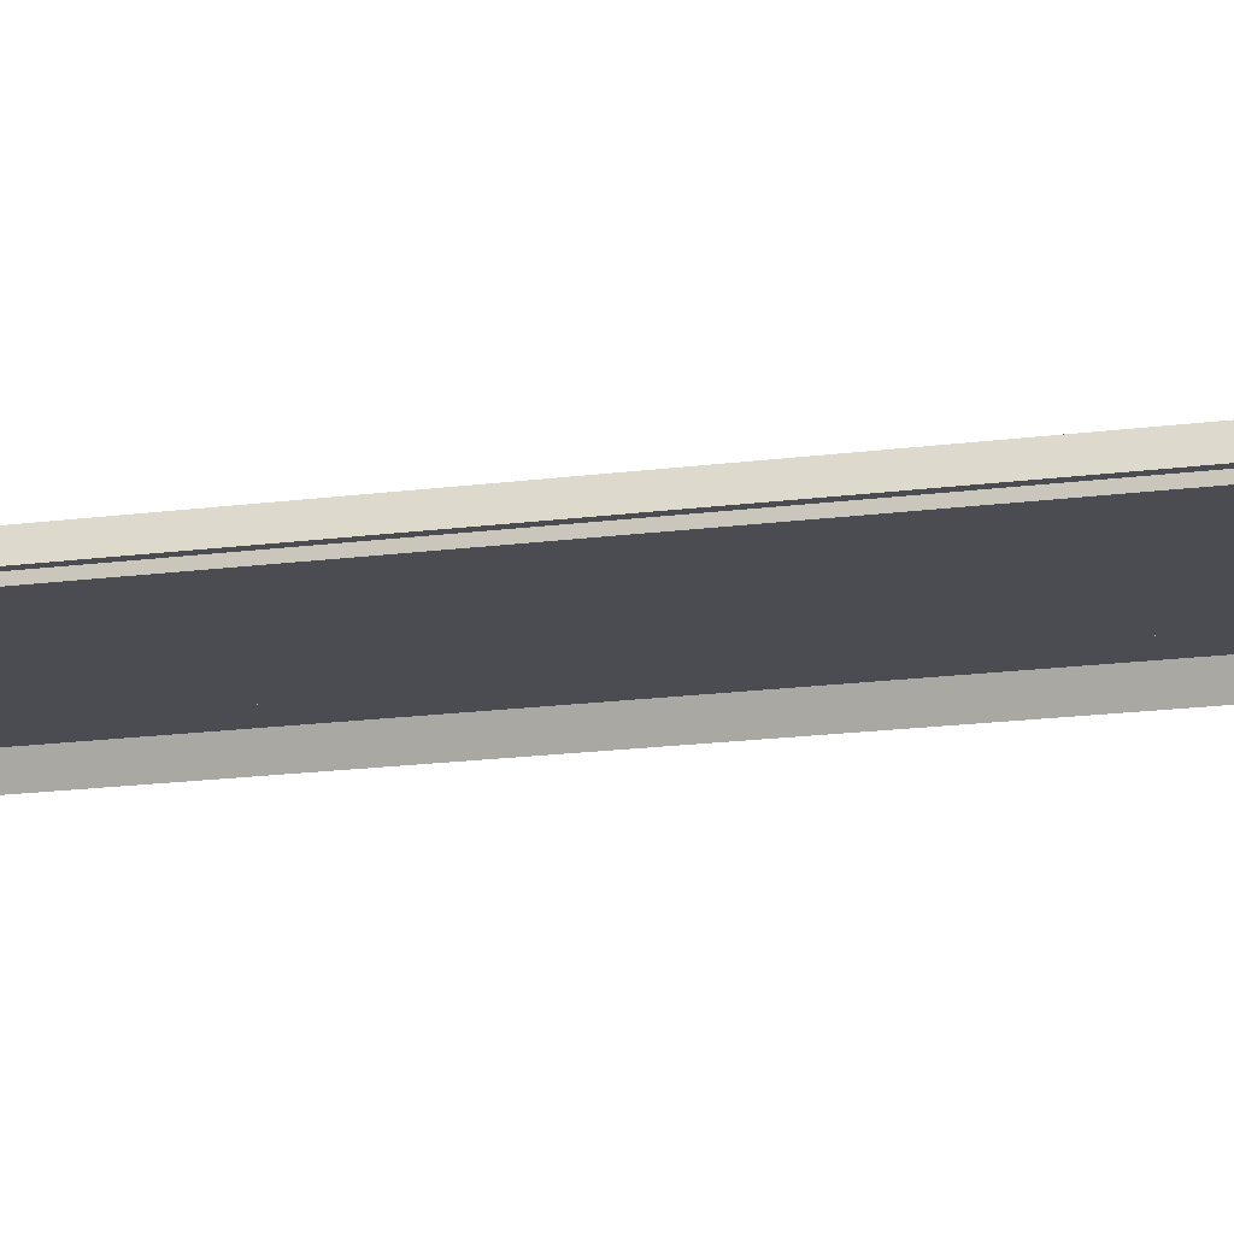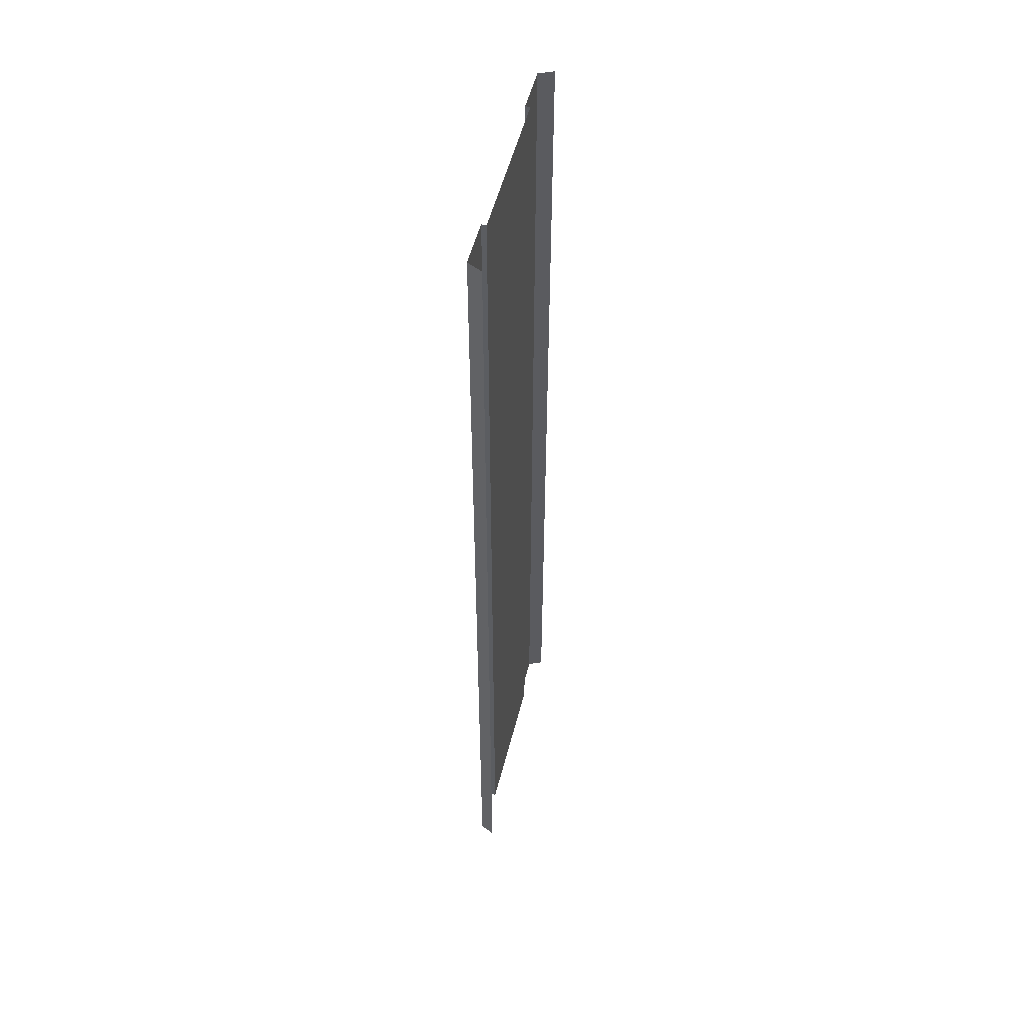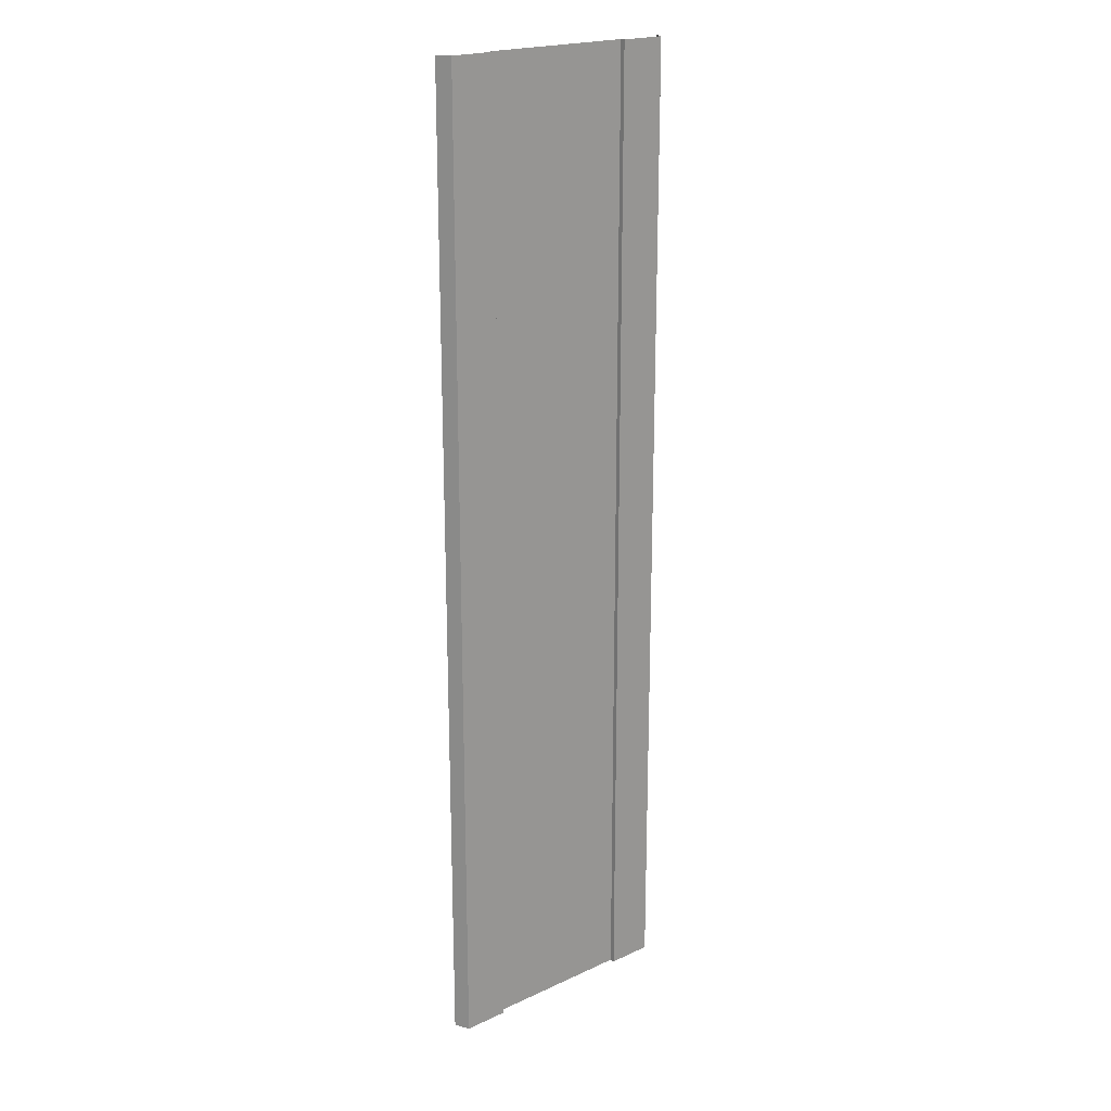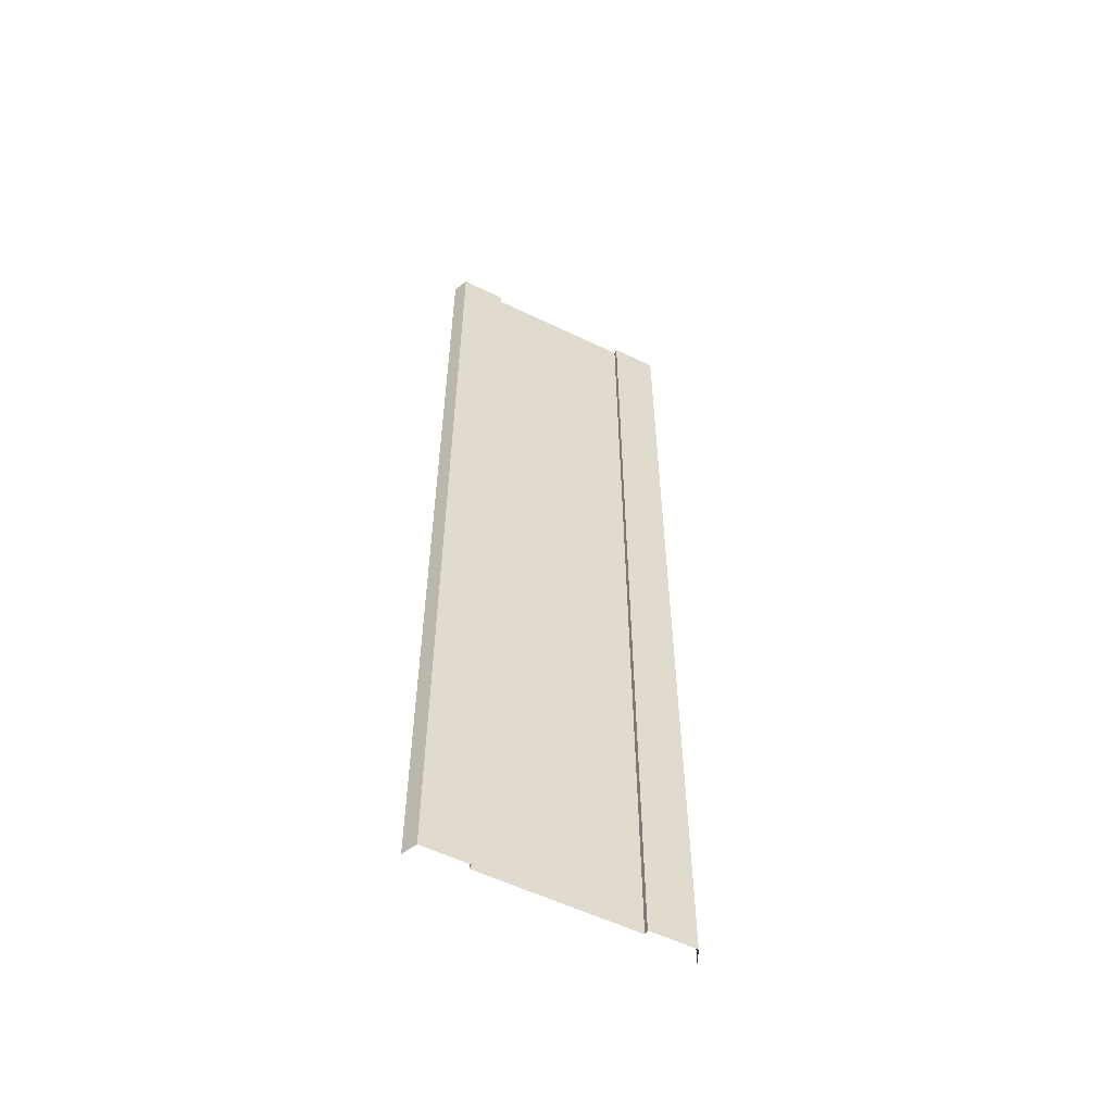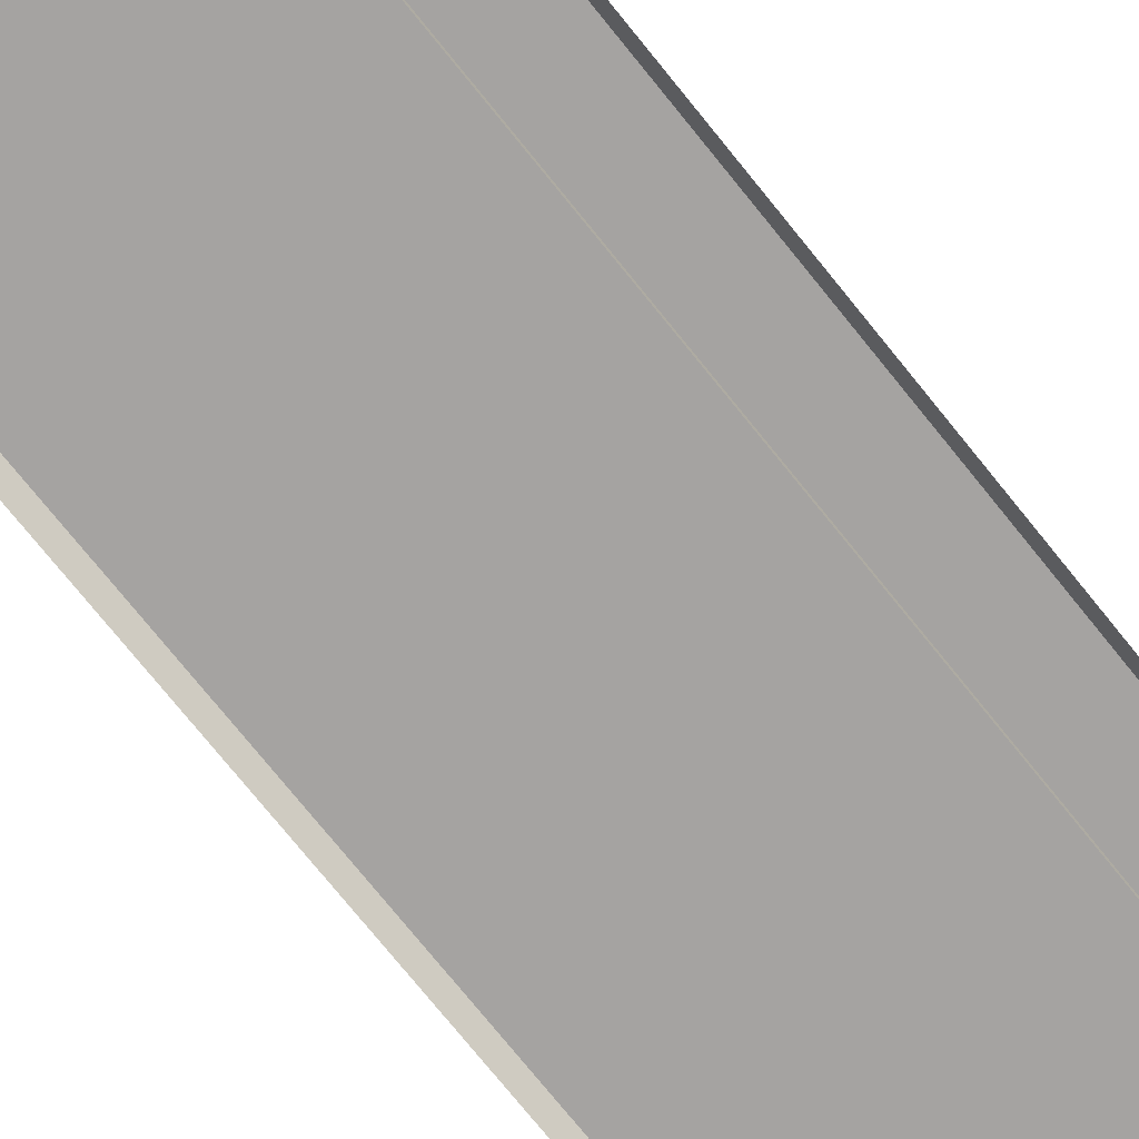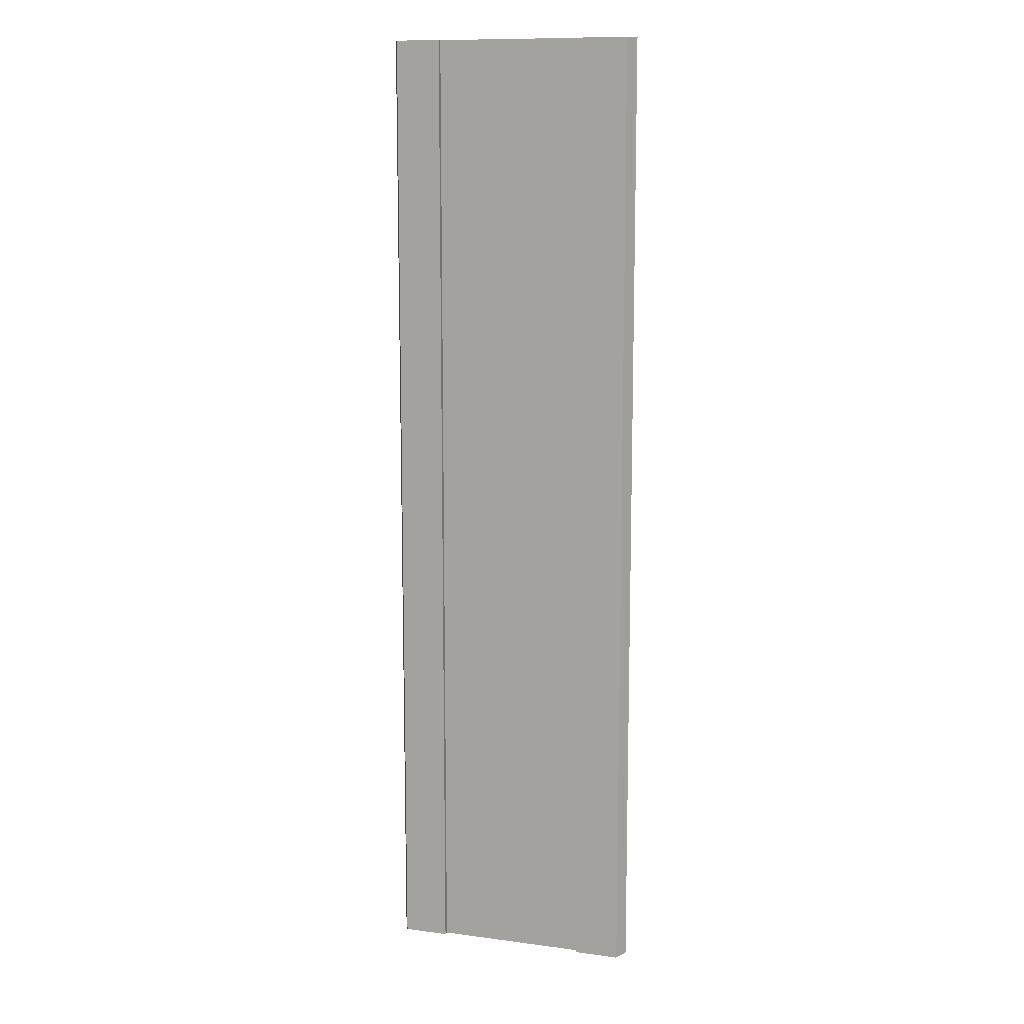
<metadata>
{"format":"obj","ext":"obj","renderer":"f3d","projection":"perspective","resolution":1024,"background":"white","views":[{"elev":-15.5,"azim":-73.5,"up":"+Y"},{"elev":52.7,"azim":-75.9,"up":"+Z"},{"elev":20.6,"azim":140.1,"up":"+Z"},{"elev":-56.5,"azim":153.2,"up":"+Z"},{"elev":-73.1,"azim":-141.4,"up":"+Y"},{"elev":11.4,"azim":-162.2,"up":"+Z"}]}
</metadata>
<code>
v -8 0.01 4.8
v -8.44 -0.94 8
v -8.44 -0.94 4.8
v 0 -0.3 11
v 5 -0.3 14
v 0 -0.3 14
v -8.44 -0.94 -14
v -8 0.01 -11
v -8.44 -0.94 -11
v -5 -0.3 17
v 0 -0.3 20
v -5 -0.3 20
v -5 0.01 -11
v -5 -0.3 -8
v -5 0.01 -8
v -5 -0.3 1.6
v -5 -0.3 4.8
v -5 0.01 1.6
v 5 0.01 26
v 8 0.01 29
v 5 0.01 29
v -5 -0.3 -14
v -5 -0.3 -11
v -5 0.01 -14
v 5 -0.3 -4.8
v 5 0.01 -1.6
v 5 -0.3 -1.6
v 0 -0.3 17
v 5 -0.3 20
v 5 0.01 11
v 8 0.01 14
v 5 0.01 14
v -5 -0.3 -23
v -5 -0.3 -20
v -5 0.01 -23
v -5 -0.3 -17
v -5 0.01 -20
v 5 0.01 -23
v 5 0.01 -20
v 5 -0.3 -23
v 5 -0.3 23
v 5 -0.3 26
v -5 0.01 -26
v 8.44 -0.94 14
v 8.44 -0.94 17
v -5 0.01 -32
v -5 -0.3 -29
v -5 0.01 -29
v -5 0.01 -17
v -5 -0.3 -26
v 5 -0.3 29
v 5 0.01 32
v 5 -0.3 32
v 8 0.01 -17
v 8.44 -0.94 -14
v 8 0.01 -14
v 8.44 -0.94 -1.6
v 8 0.01 1.6
v 8 0.01 -1.6
v -8 0.01 -1.6
v -8.44 -0.94 1.6
v -8.44 -0.94 -1.6
v 8.44 -0.94 -11
v 0 -0.3 26
v 8.44 -0.94 -8
v 8.44 -0.94 -4.8
v 8 0.01 -4.8
v -8 0.01 1.6
v -5 0.01 4.8
v -5 -0.3 8
v -5 0.01 8
v -5 0.01 -1.6
v -8 0.01 -4.8
v -8.44 -0.94 -4.8
v 0 -0.3 23
v -5 -0.3 23
v 0 -0.3 4.8
v 0 -0.3 8
v 5 -0.3 8
v 5 -0.3 11
v 0 -0.3 1.6
v 5 -0.3 1.6
v 5 -0.3 4.8
v -5 -0.3 26
v 0 -0.3 29
v -8 0.01 -8
v 5 -0.3 17
v 8.44 -0.94 1.6
v 8.44 -0.94 4.8
v 8 0.01 4.8
v 8 0.01 -32
v 8.44 -0.94 -29
v 8 0.01 -29
v 8 0.01 -20
v 8.44 -0.94 -17
v 5 0.01 23
v -5 -0.3 29
v 0 -0.3 32
v -5 -0.3 32
v 8.44 -0.94 -23
v 8.44 -0.94 -20
v 8 0.01 -23
v 8.44 -0.94 -26
v 8 0.01 -26
v 8 0.01 -11
v -8 0.01 -14
v 5 0.01 4.8
v 5 0.01 8
v 5 0.01 -4.8
v -5 0.01 -4.8
v 5 0.01 1.6
v 5 0.01 -32
v 5 0.01 -26
v -8 0.01 -26
v 5 0.01 -11
v 8 0.01 -8
v -8 0.01 -17
v 5 0.01 -29
v 8 0.01 8
v 5 0.01 -8
v -8 0.01 -23
v 5 0.01 -14
v 0 -0.3 -20
v 0 -0.3 -11
v 8 0.01 11
v -5 -0.3 -4.8
v 0 -0.3 -1.6
v -5 -0.3 -1.6
v 5 -0.3 -17
v 0 -0.3 -17
v 5 -0.3 -20
v 0 -0.3 -32
v 5 -0.3 -32
v 5 -0.3 -29
v 0 -0.3 -14
v 0 -0.3 -26
v 0 -0.3 -23
v -8 0.01 23
v -8 0.01 26
v -8.44 -0.94 23
v -8 0.01 29
v -8 0.01 32
v -8.44 -0.94 29
v 0 -0.3 -29
v 5 -0.3 -26
v -5 -0.3 -32
v -8.44 -0.94 14
v -8 0.01 17
v -8.44 -0.94 17
v -8 0.01 20
v -8.44 -0.94 20
v 5 0.01 17
v 8 0.01 20
v 5 0.01 20
v -8 0.01 -32
v -8 0.01 -29
v 5 -0.3 -14
v -8 0.01 -20
v -8 0.01 14
v -8.44 -0.94 26
v 5 0.01 -17
v -8 0.01 11
v -8.44 -0.94 11
v 0 -0.3 -4.8
v -5 -0.3 11
v -5 -0.3 14
v 8.44 -0.94 20
v 8 0.01 17
v 8.44 -0.94 11
v 0 -0.3 -8
v -5 0.01 20
v 8.44 -0.94 -32
v -8 0.01 8
v 8.44 -0.94 8
v -5 0.01 14
v -5 0.01 17
v 5 -0.3 -11
v 5 -0.3 -8
v -5 0.01 11
v 8 0.01 23
v 8 0.01 26
v 8.44 -0.94 29
v 8.44 -0.94 32
v 8 0.01 32
v 8.44 -0.94 26
v -8.44 -0.94 -20
v -8.44 -0.94 -23
v -8.44 -0.94 -29
v -8.44 -0.94 -26
v -8.44 -0.94 -32
v -8.44 -0.94 -8
v -8.44 -0.94 -17
v -5 0.01 29
v -8.44 -0.94 32
v -5 0.01 32
v -5 0.01 23
v -5 0.01 26
v 8.44 -0.94 23
v -5 -0.3 1.6
v -5 -0.3 4.8
v -5 -0.3 -23
v -5 -0.3 -20
v -5 -0.3 -14
v -5 -0.3 -11
v -5 -0.3 -17
v -5 -0.3 -29
v -5 -0.3 -1.6
v -5 -0.3 -26
v -5 -0.3 8
v -5 -0.3 11
v -5 -0.3 14
v -5 -0.3 -8
v -5 -0.3 -32
v -5 -0.3 29
v -5 -0.3 32
v -5 -0.3 17
v -5 -0.3 20
v -5 -0.3 23
v -5 -0.3 26
v -5 -0.3 -4.8
v 5 0.01 26
v 5 -0.3 23
v 8 0.01 14
v 5 -0.3 29
v 5 -0.3 26
v -5 0.01 -11
v -5 0.01 -14
v 5 -0.3 4.8
v -8 0.01 1.6
v -8 0.01 4.8
v -5 0.01 4.8
v 8 0.01 -1.6
v 8 0.01 -4.8
v -8 0.01 -4.8
v -5 0.01 -1.6
v -8 0.01 -1.6
v 5 -0.3 8
v 8 0.01 -29
v 8 0.01 -32
v 5 0.01 -23
v 8 0.01 -23
v -5 0.01 -23
v -5 0.01 -26
v 5 0.01 -20
v 8 0.01 -20
v 8 0.01 -17
v 8 0.01 -11
v 8 0.01 -26
v 5 -0.3 1.6
v 5 0.01 4.8
v 8 0.01 4.8
v -5 0.01 1.6
v 8 0.01 -14
v 5 0.01 8
v -5 0.01 -17
v 5 -0.3 -23
v -5 0.01 -29
v 5 0.01 -1.6
v -5 0.01 -20
v -5 0.01 -32
v -5 0.01 8
v 5 0.01 1.6
v 8 0.01 1.6
v -8 0.01 -8
v 5 -0.3 -1.6
v -5 0.01 -8
v 8 0.01 11
v 5 -0.3 -20
v 5 -0.3 -17
v 5 0.01 -17
v 5 -0.3 32
v 5 -0.3 -26
v 8 0.01 8
v -8 0.01 17
v -8 0.01 20
v -8 0.01 -11
v 5 -0.3 -32
v 5 -0.3 -29
v 5 0.01 -29
v 5 0.01 -26
v 8 0.01 -8
v 5 -0.3 -4.8
v -8 0.01 14
v 5 0.01 -8
v 5 0.01 14
v 5 -0.3 14
v 5 0.01 17
v 5 0.01 -32
v 5 0.01 23
v 5 0.01 -4.8
v 8 0.01 17
v 8 0.01 26
v 8 0.01 29
v 5 0.01 20
v 5 -0.3 20
v 5 0.01 29
v 5 0.01 32
v -8 0.01 -20
v -8 0.01 -17
v 5 -0.3 -11
v -8 0.01 -26
v 5 -0.3 -8
v -8 0.01 -29
v -8 0.01 -14
v -8 0.01 -23
v -8 0.01 -32
v -8 0.01 29
v -8 0.01 32
v -8 0.01 23
v -5 0.01 11
v -5 0.01 14
v -5 0.01 26
v -5 0.01 20
v -8 0.01 8
v -8 0.01 26
v -8 0.01 11
v -5 0.01 17
v -5 0.01 23
v -5 0.01 29
v -5 0.01 32
v 5 -0.3 17
v 5 -0.3 11
v 5 0.01 11
v 8 0.01 32
v 5 -0.3 -14
v 5 0.01 -14
v 8 0.01 23
v 5 0.01 -11
v 8 0.01 20
v -5 0.01 -4.8
g Model_0
f 1 3 2
f 4 6 5
f 7 9 8
f 10 12 11
f 13 15 14
f 16 18 17
f 19 21 20
f 22 24 23
f 25 27 26
f 28 11 29
f 30 32 31
f 33 35 34
f 34 37 36
f 24 13 23
f 38 40 39
f 41 42 221
f 11 222 29
f 43 35 33
f 44 223 45
f 46 48 47
f 37 49 36
f 50 43 33
f 23 13 14
f 51 53 52
f 54 56 55
f 57 59 58
f 60 62 61
f 55 56 63
f 36 49 22
f 64 224 225
f 65 67 66
f 60 61 68
f 69 71 70
f 72 18 16
f 73 74 62
f 12 76 75
f 199 200 77
f 78 80 79
f 81 83 82
f 84 85 64
f 86 74 73
f 28 29 87
f 88 90 89
f 91 93 92
f 94 54 95
f 96 41 221
f 97 99 98
f 100 102 101
f 103 104 100
f 104 102 100
f 84 97 85
f 88 58 90
f 56 105 63
f 101 94 95
f 106 226 227
f 107 228 108
f 229 230 231
f 109 232 233
f 234 235 110
f 234 236 235
f 26 27 111
f 228 237 108
f 112 238 239
f 113 240 241
f 114 242 243
f 240 244 245
f 244 246 245
f 115 116 247
f 117 106 227
f 113 241 248
f 118 248 238
f 111 249 107
f 27 249 111
f 118 113 248
f 250 119 251
f 115 120 116
f 236 229 252
f 229 231 252
f 240 245 241
f 114 121 242
f 122 247 253
f 201 202 123
f 203 204 124
f 254 125 119
f 126 128 127
f 120 233 116
f 199 77 81
f 123 130 129
f 123 129 131
f 132 134 133
f 205 203 135
f 117 227 255
f 136 137 256
f 202 130 123
f 138 140 139
f 141 143 142
f 144 136 145
f 137 123 131
f 201 123 137
f 146 206 144
f 146 144 132
f 147 149 148
f 206 136 144
f 203 124 135
f 150 151 138
f 152 154 153
f 155 156 257
f 109 258 232
f 144 145 134
f 130 135 157
f 136 256 145
f 250 254 119
f 121 259 242
f 155 257 260
f 230 261 231
f 121 158 259
f 149 151 150
f 159 147 148
f 156 114 243
f 258 262 263
f 120 109 233
f 156 243 257
f 158 255 259
f 249 228 107
f 264 234 110
f 160 143 141
f 158 117 255
f 122 115 247
f 161 253 246
f 161 122 253
f 262 251 263
f 262 250 251
f 258 263 232
f 112 118 238
f 162 163 159
f 244 161 246
f 127 82 265
f 30 31 125
f 205 135 130
f 6 28 87
f 126 127 164
f 207 72 16
f 165 166 6
f 264 110 266
f 45 168 167
f 169 267 44
f 202 205 130
f 166 10 28
f 268 269 270
f 85 271 224
f 272 40 38
f 204 170 124
f 92 93 103
f 89 90 273
f 274 275 171
f 172 91 92
f 230 173 261
f 40 268 39
f 2 163 162
f 78 4 80
f 106 276 226
f 277 278 279
f 279 278 280
f 75 225 222
f 6 87 5
f 75 64 225
f 127 81 82
f 11 75 222
f 89 273 174
f 128 199 81
f 39 268 270
f 10 11 28
f 166 28 6
f 64 85 224
f 77 78 79
f 65 281 67
f 208 137 136
f 174 273 169
f 132 144 134
f 130 157 129
f 170 164 282
f 165 6 4
f 81 77 83
f 209 4 78
f 4 5 80
f 283 176 175
f 177 178 284
f 76 84 64
f 12 75 11
f 164 265 282
f 210 179 211
f 285 286 287
f 288 277 279
f 102 94 101
f 289 181 180
f 71 179 210
f 17 69 70
f 200 78 77
f 212 126 164
f 178 25 290
f 212 164 170
f 95 54 55
f 213 46 47
f 280 272 38
f 128 81 127
f 32 291 31
f 200 209 78
f 164 127 265
f 292 293 182
f 154 289 180
f 48 43 50
f 294 295 96
f 182 293 183
f 19 20 181
f 32 152 291
f 21 184 20
f 273 267 169
f 185 292 182
f 221 42 296
f 21 297 184
f 154 180 153
f 105 281 65
f 298 186 299
f 73 62 60
f 135 300 157
f 187 186 298
f 8 9 86
f 188 189 301
f 170 282 302
f 190 188 303
f 208 201 137
f 9 191 86
f 192 7 304
f 206 208 136
f 204 212 170
f 303 188 301
f 124 170 302
f 299 192 304
f 301 189 305
f 68 3 1
f 306 190 303
f 189 187 305
f 214 193 215
f 143 194 142
f 283 274 176
f 307 308 195
f 275 309 196
f 309 197 196
f 173 310 261
f 211 311 216
f 312 193 214
f 217 313 218
f 85 98 271
f 66 59 57
f 57 58 88
f 209 165 4
f 47 48 50
f 35 37 34
f 18 69 17
f 49 24 22
f 77 79 83
f 97 98 85
f 66 67 59
f 76 64 75
f 314 2 162
f 309 315 197
f 173 316 310
f 216 317 217
f 151 140 138
f 318 312 219
f 316 283 175
f 274 171 176
f 148 149 150
f 275 196 171
f 315 319 197
f 315 307 319
f 193 320 215
f 218 318 219
f 219 312 214
f 140 160 139
f 317 313 217
f 68 61 3
f 186 192 299
f 316 175 310
f 124 302 300
f 63 105 65
f 163 147 159
f 93 104 103
f 311 317 216
f 86 191 74
f 1 2 314
f 135 124 300
f 305 187 298
f 307 195 319
f 304 7 8
f 139 160 141
f 313 318 218
f 14 15 220
f 289 19 181
f 321 295 294
f 286 321 287
f 296 51 52
f 137 131 256
f 237 322 323
f 322 286 285
f 293 324 183
f 269 325 326
f 323 322 285
f 327 292 185
f 325 177 328
f 287 321 294
f 270 269 326
f 198 327 185
f 329 327 198
f 254 30 125
f 179 311 211
f 326 325 328
f 167 329 198
f 168 329 167
f 108 237 323
f 42 51 296
f 267 223 44
f 15 330 220
f 70 71 210
f 295 41 96
f 284 178 290
f 290 25 26
f 220 330 207
f 276 264 266
f 330 72 207
f 278 272 280
f 328 177 284
f 276 266 226
f 223 168 45
f 152 153 291
f 236 252 235

</code>
